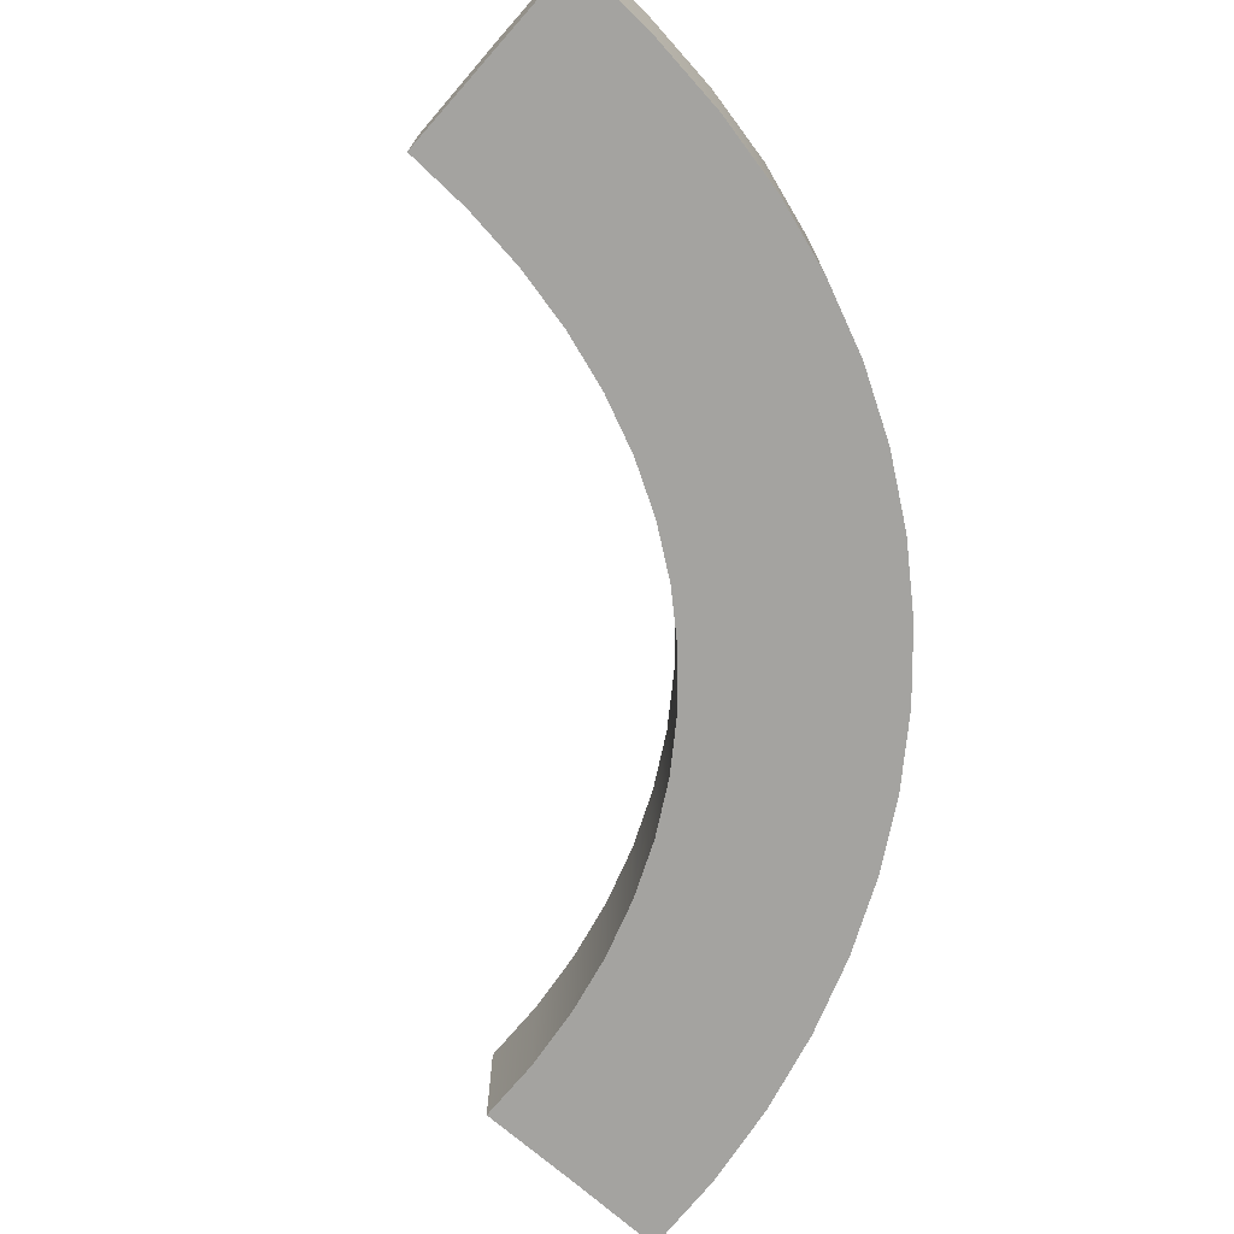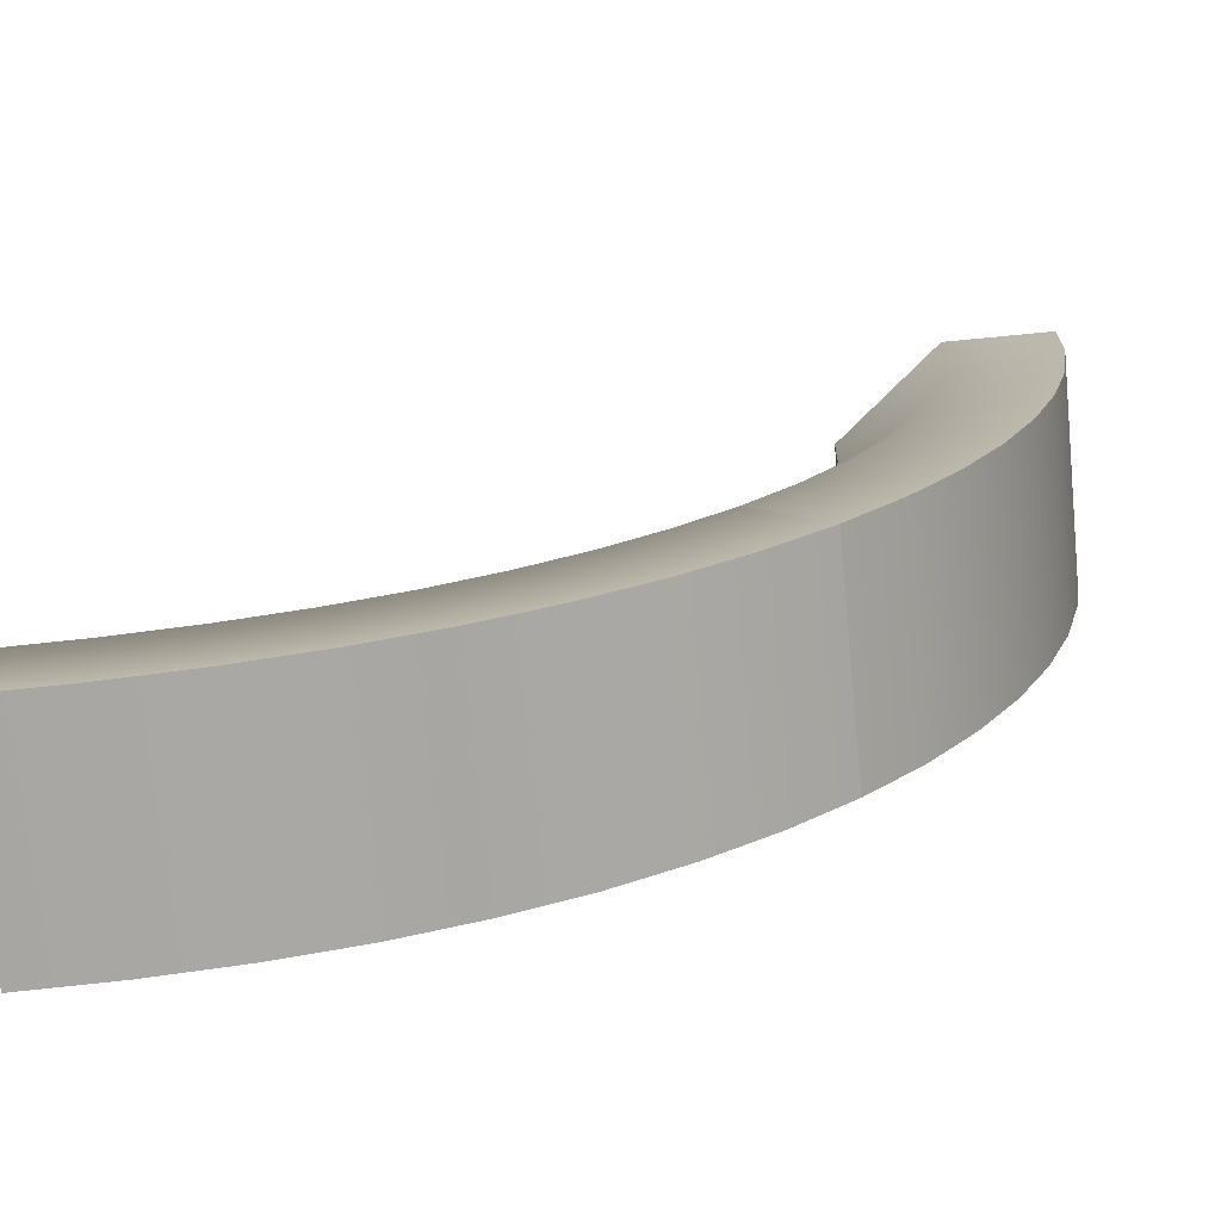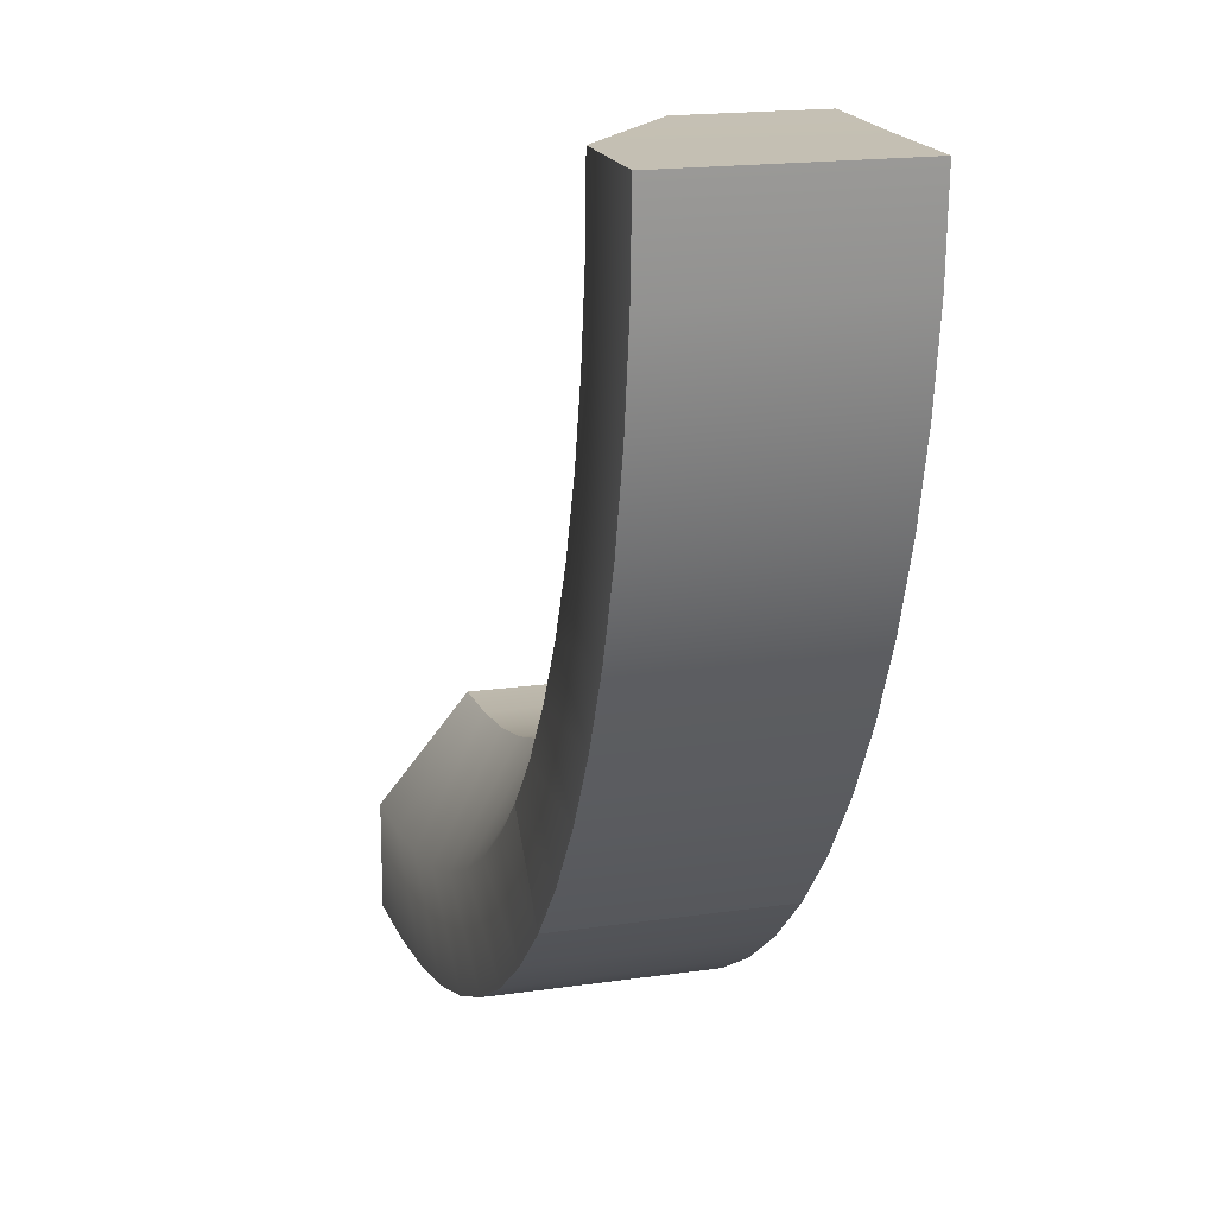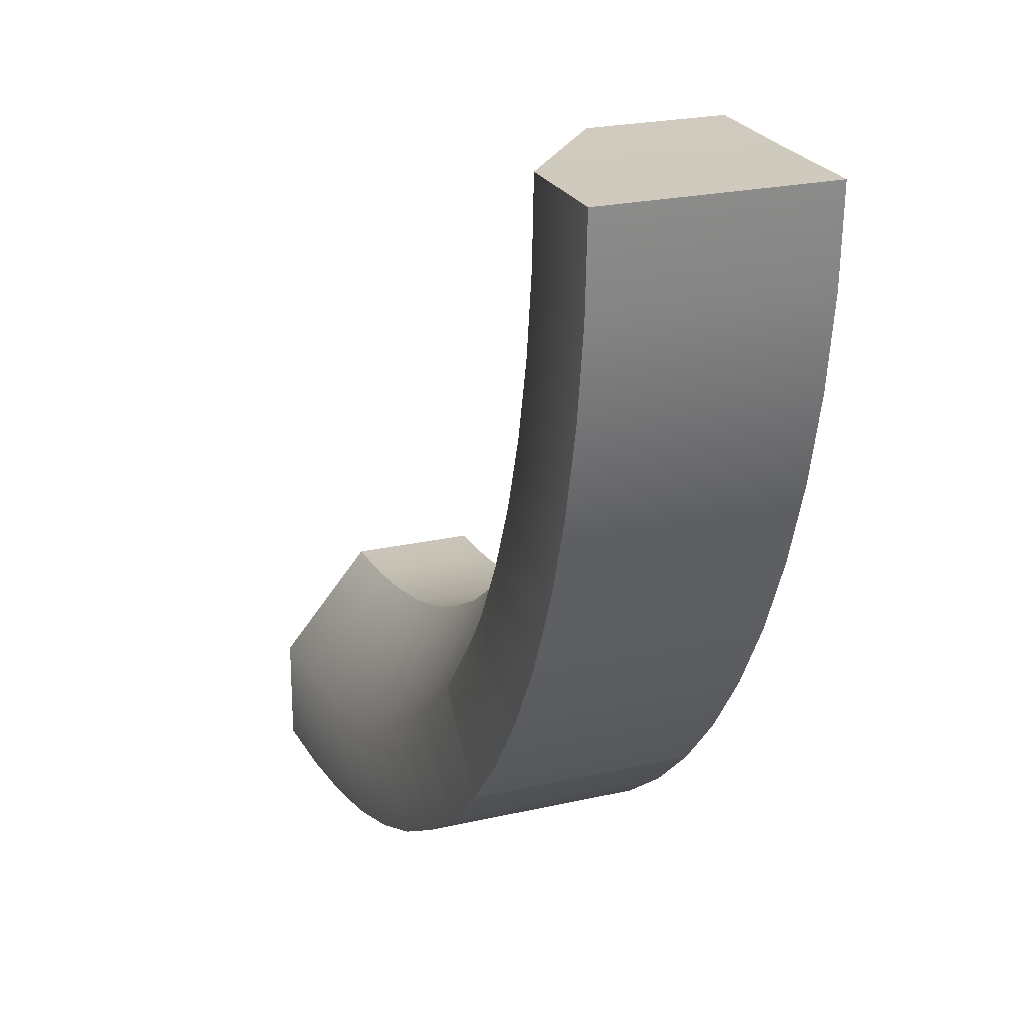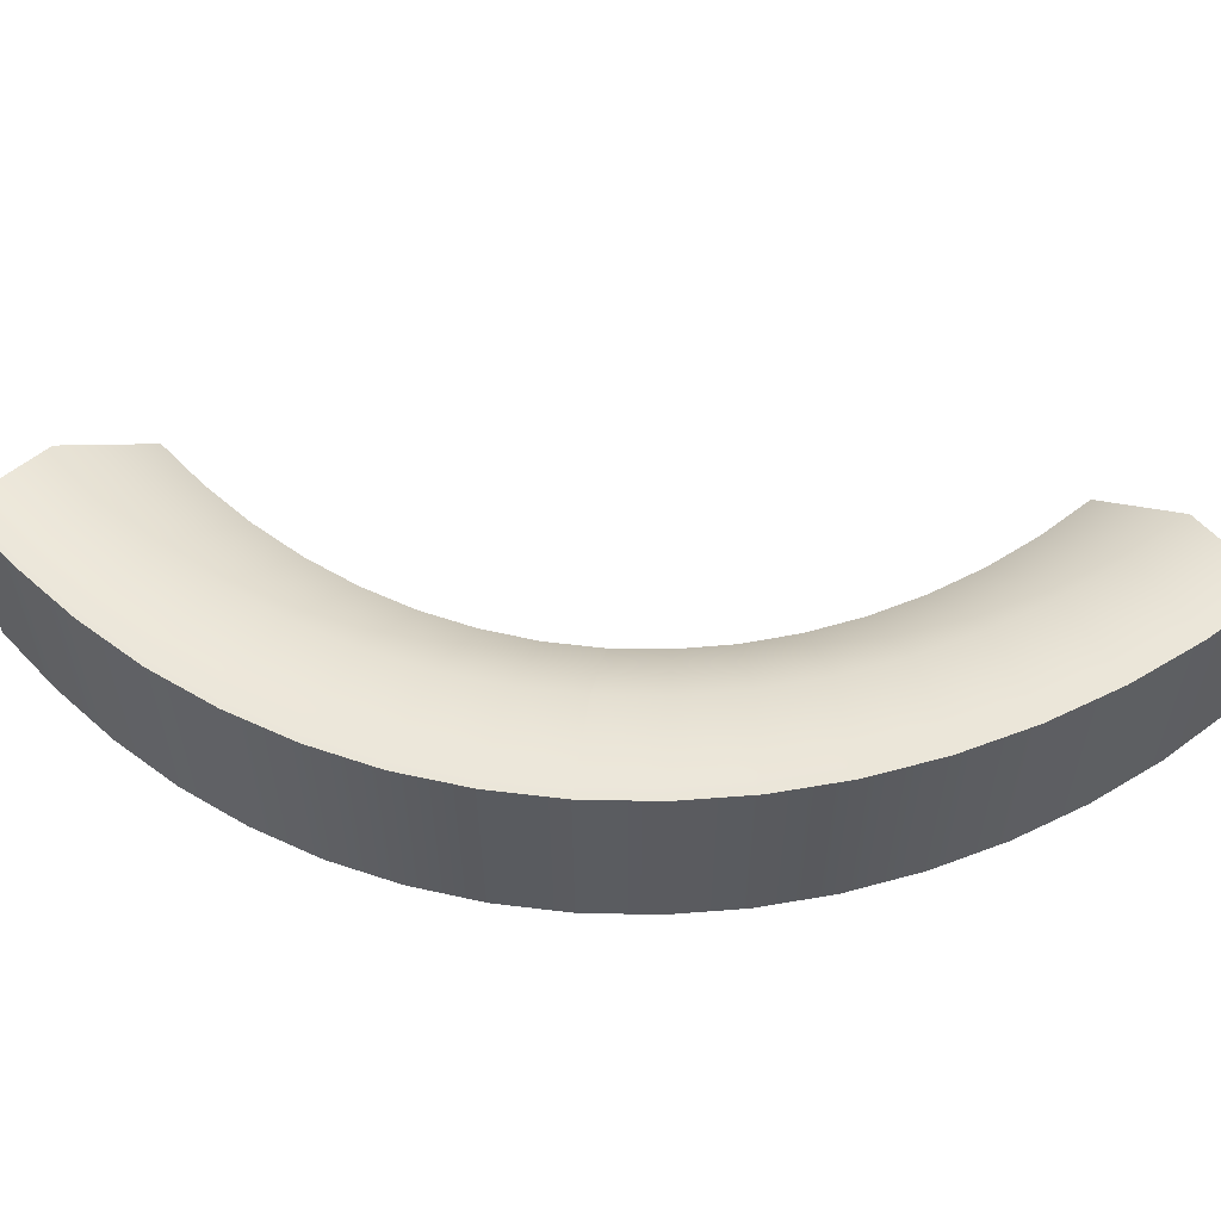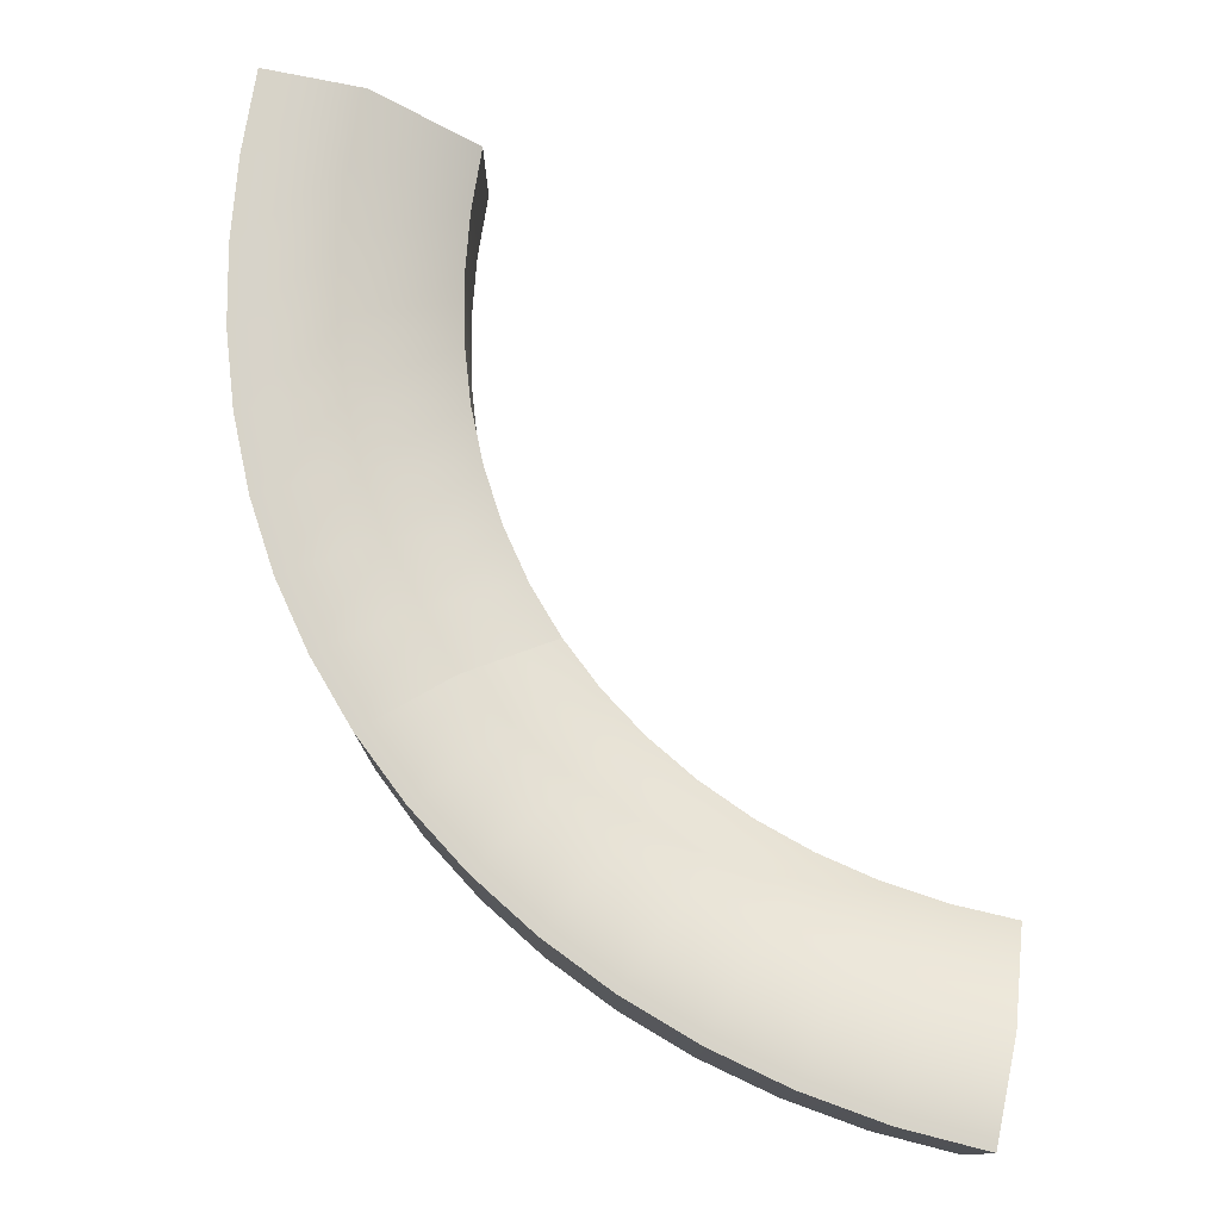
<metadata>
{"format":"obj","ext":"obj","renderer":"f3d","projection":"perspective","resolution":1024,"background":"white","views":[{"elev":-72.9,"azim":138.4,"up":"+Y"},{"elev":-73.8,"azim":-174.5,"up":"+Z"},{"elev":17.7,"azim":-106.0,"up":"+Z"},{"elev":22.9,"azim":-111.3,"up":"+Z"},{"elev":56.4,"azim":-130.7,"up":"+Y"},{"elev":77.3,"azim":-78.5,"up":"+Y"}]}
</metadata>
<code>
g default
v -1 0 0
v -0.5 0 0
v -0.00293 0 0.005798
v -1 1 0
v -0.5 1 0
v -0.00293 0.5858 0.005798
v 0.1636 1 -2.923
v 0.489 1 -2.547
v 0.8166 0.5858 -2.174
v 0.161 0 -2.92
v 0.486 0 -2.544
v 0.8166 0 -2.174
v 3 1 -4
v 3 1 -3.5
v 3 0.5858 -3
v 3 0 -4
v 3 0 -3.5
v 3 0 -3
v -0.6845 1 -1.625
v -0.6853 0 -1.624
v -0.2405 0 -1.414
v 0.2014 0 -1.204
v 0.2014 0.5858 -1.204
v -0.2392 1 -1.415
v -0.917 1 -0.8397
v -0.917 0 -0.8392
v -0.4331 0 -0.7313
v 0.04459 0 -0.6195
v 0.04459 0.5858 -0.6195
v -0.4326 1 -0.7321
v -0.3219 0 -2.324
v -0.3202 1 -2.326
v 0.07118 1 -2.026
v 0.4612 0.5858 -1.727
v 0.4612 0 -1.727
v 0.06905 0 -2.024
v -0.9792 1 -0.4234
v -0.9792 0 -0.4234
v -0.4828 0 -0.37
v 0.006831 0 -0.3106
v 0.006831 0.5858 -0.3106
v -0.4826 1 -0.3704
v -0.8185 0 -1.241
v -0.8181 1 -1.241
v -0.3511 1 -1.081
v 0.1097 0.5858 -0.9182
v 0.1097 0 -0.9182
v -0.352 0 -1.08
v -0.5181 1 -1.987
v -0.5193 0 -1.986
v -0.09974 0 -1.729
v 0.3189 0 -1.474
v 0.3189 0.5858 -1.474
v -0.09805 1 -1.731
v -0.0946 0 -2.636
v -0.09246 1 -2.638
v 0.2673 1 -2.299
v 0.6274 0.5858 -1.961
v 0.6274 0 -1.961
v 0.2647 0 -2.296
v 1.426 1 -3.74
v 1.426 0 -3.74
v 1.602 0 -3.265
v 1.78 0 -2.793
v 1.78 0.5858 -2.793
v 1.603 1 -3.267
v 0.751 1 -3.401
v 0.751 0 -3.399
v 1.001 0 -2.961
v 1.259 0 -2.532
v 1.259 0.5858 -2.532
v 1.005 1 -2.965
v 2.179 0 -3.937
v 2.179 1 -3.937
v 2.272 1 -3.443
v 2.366 0.5858 -2.949
v 2.366 0 -2.949
v 2.272 0 -3.443
v 0.4465 1 -3.178
v 0.4435 0 -3.175
v 0.7317 0 -2.766
v 1.028 0 -2.365
v 1.028 0.5858 -2.365
v 0.7352 1 -2.77
v 1.078 0 -3.587
v 1.078 1 -3.587
v 1.296 1 -3.132
v 1.51 0.5858 -2.675
v 1.51 0 -2.675
v 1.291 0 -3.128
v 1.794 1 -3.857
v 1.794 0 -3.857
v 1.929 0 -3.37
v 2.065 0 -2.884
v 2.065 0.5858 -2.884
v 1.929 1 -3.37
v 2.582 0 -3.985
v 2.582 1 -3.985
v 2.63 1 -3.486
v 2.678 0.5858 -2.987
v 2.678 0 -2.987
v 2.63 0 -3.486
g Outside_Bend_LP
f 1 2 5 4
f 2 3 6 5
f 4 5 42 37
f 5 6 41 42
f 38 39 2 1
f 39 40 3 2
f 3 40 41 6
f 37 38 1 4
f 7 8 84 79
f 8 9 83 84
f 13 14 17 16
f 14 15 18 17
f 80 81 11 10
f 81 82 12 11
f 12 82 83 9
f 79 80 10 7
f 10 55 56 7
f 10 11 60 55
f 11 12 59 60
f 58 59 12 9
f 57 58 9 8
f 56 57 8 7
f 19 20 43 44
f 20 21 48 43
f 21 22 47 48
f 46 47 22 23
f 45 46 23 24
f 44 45 24 19
f 49 50 20 19
f 19 24 54 49
f 24 23 53 54
f 23 22 52 53
f 51 52 22 21
f 50 51 21 20
f 25 26 38 37
f 26 27 39 38
f 27 28 40 39
f 41 40 28 29
f 42 41 29 30
f 37 42 30 25
f 44 43 26 25
f 25 30 45 44
f 30 29 46 45
f 29 28 47 46
f 48 47 28 27
f 43 48 27 26
f 32 31 50 49
f 31 36 51 50
f 36 35 52 51
f 53 52 35 34
f 54 53 34 33
f 49 54 33 32
f 56 55 31 32
f 32 33 57 56
f 33 34 58 57
f 34 35 59 58
f 60 59 35 36
f 55 60 36 31
f 16 97 98 13
f 16 17 102 97
f 17 18 101 102
f 100 101 18 15
f 99 100 15 14
f 98 99 14 13
f 61 62 85 86
f 62 63 90 85
f 63 64 89 90
f 88 89 64 65
f 87 88 65 66
f 86 87 66 61
f 91 92 62 61
f 61 66 96 91
f 66 65 95 96
f 65 64 94 95
f 93 94 64 63
f 92 93 63 62
f 67 68 80 79
f 68 69 81 80
f 69 70 82 81
f 83 82 70 71
f 84 83 71 72
f 79 84 72 67
f 86 85 68 67
f 67 72 87 86
f 72 71 88 87
f 71 70 89 88
f 90 89 70 69
f 85 90 69 68
f 74 73 92 91
f 73 78 93 92
f 78 77 94 93
f 95 94 77 76
f 96 95 76 75
f 91 96 75 74
f 98 97 73 74
f 74 75 99 98
f 75 76 100 99
f 76 77 101 100
f 102 101 77 78
f 97 102 78 73

</code>
